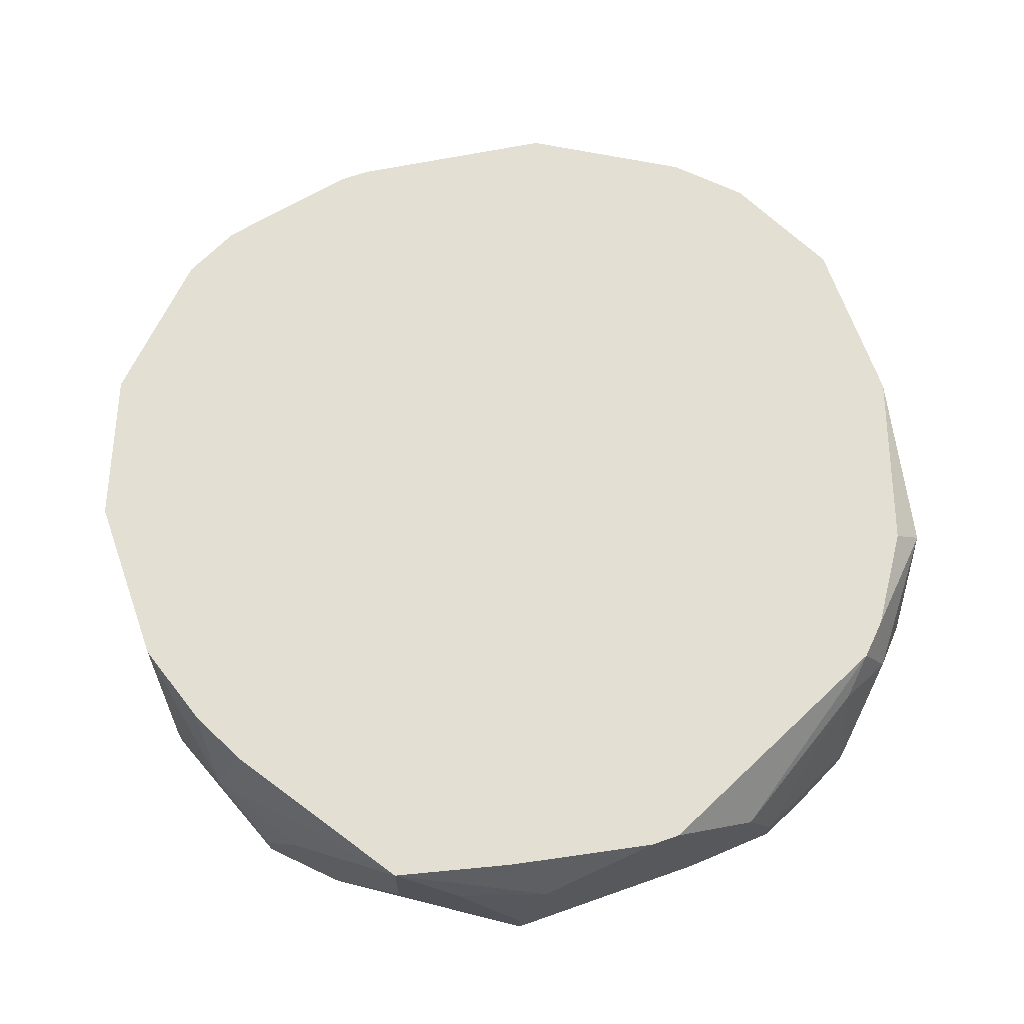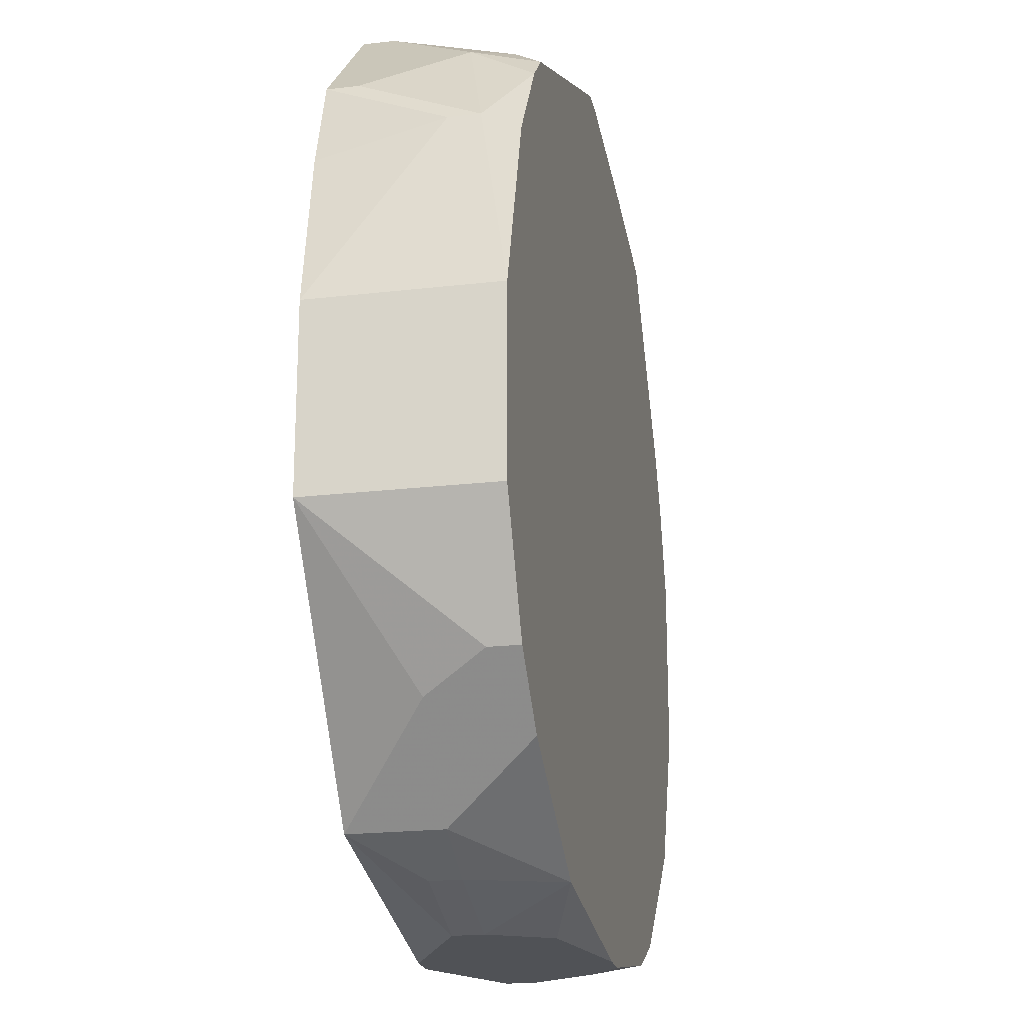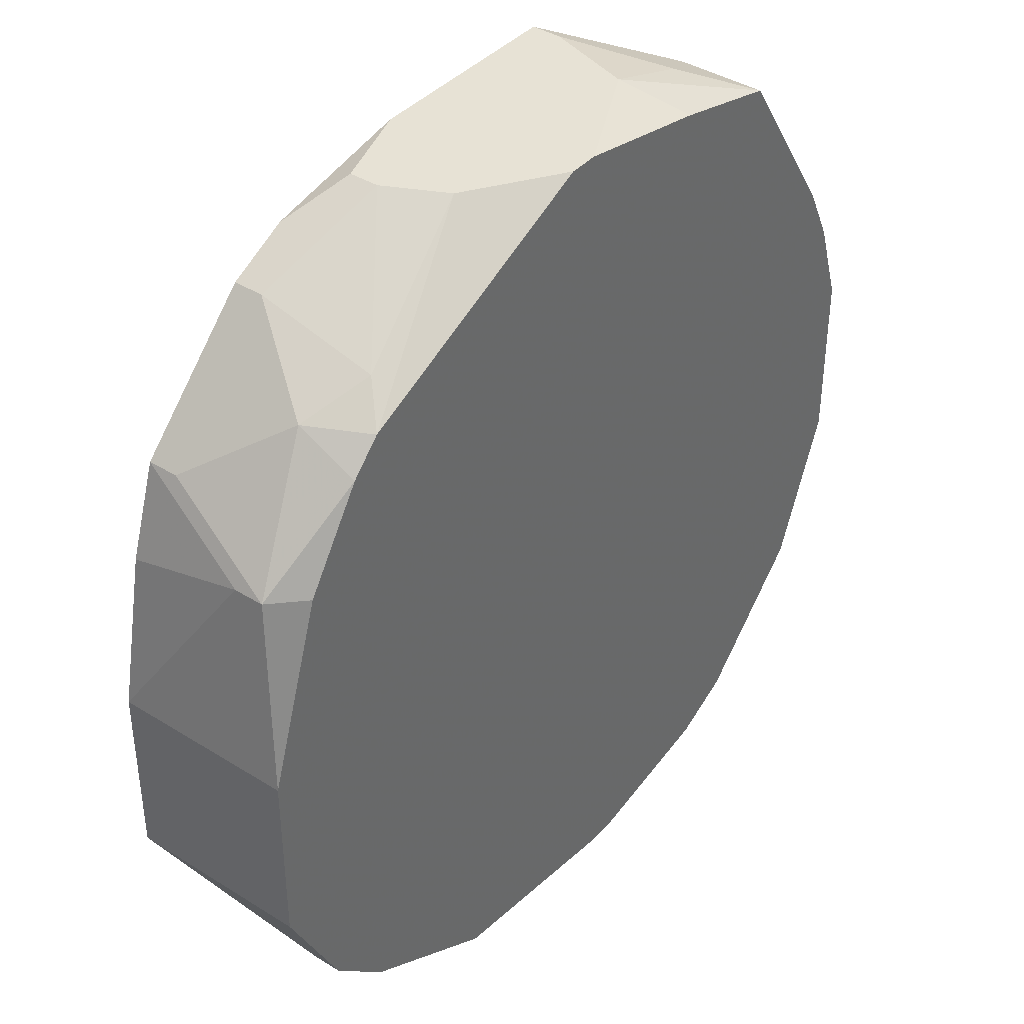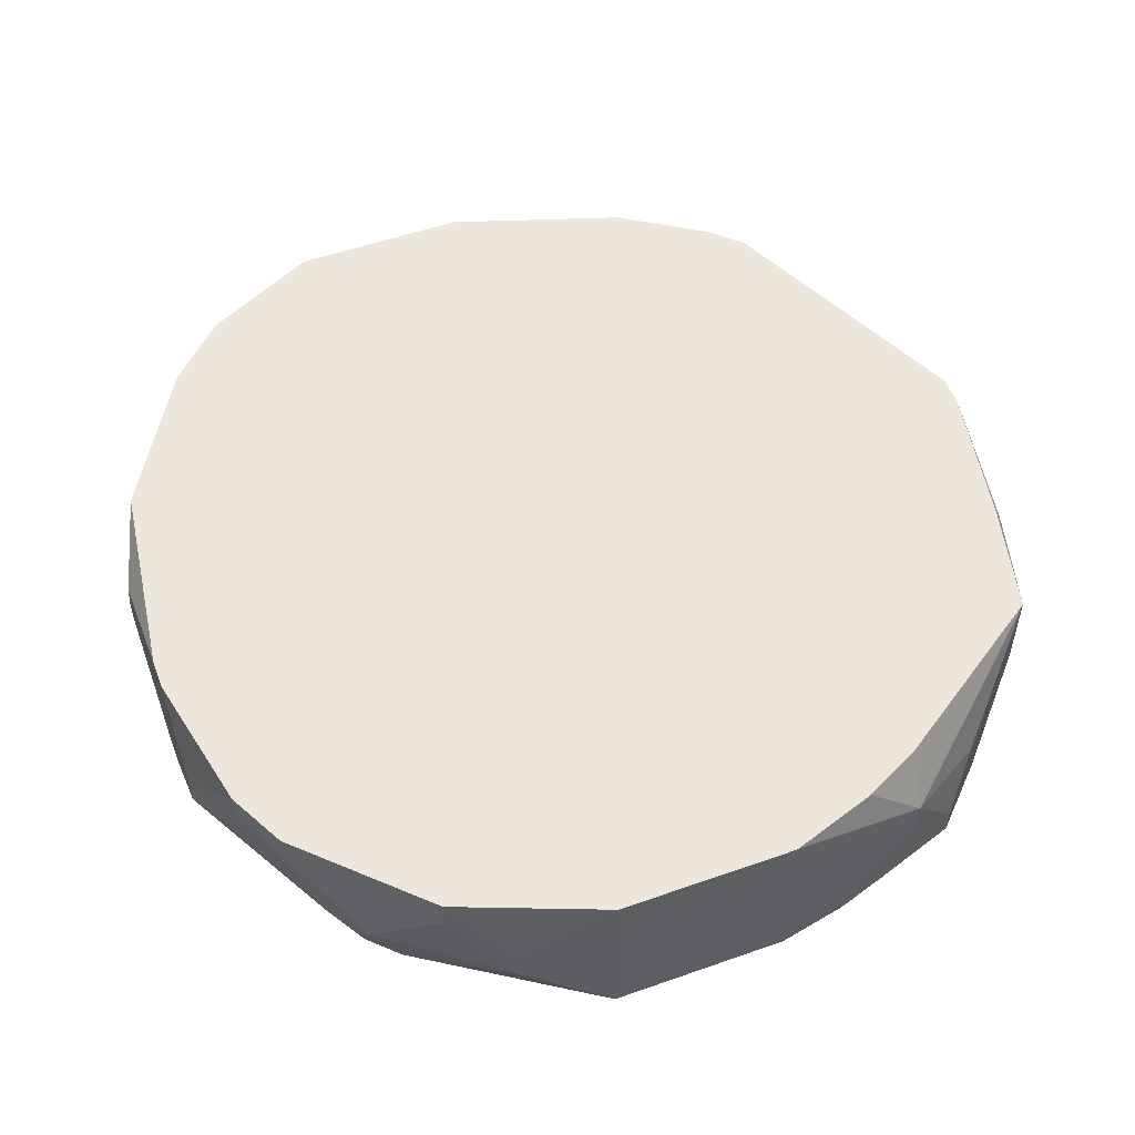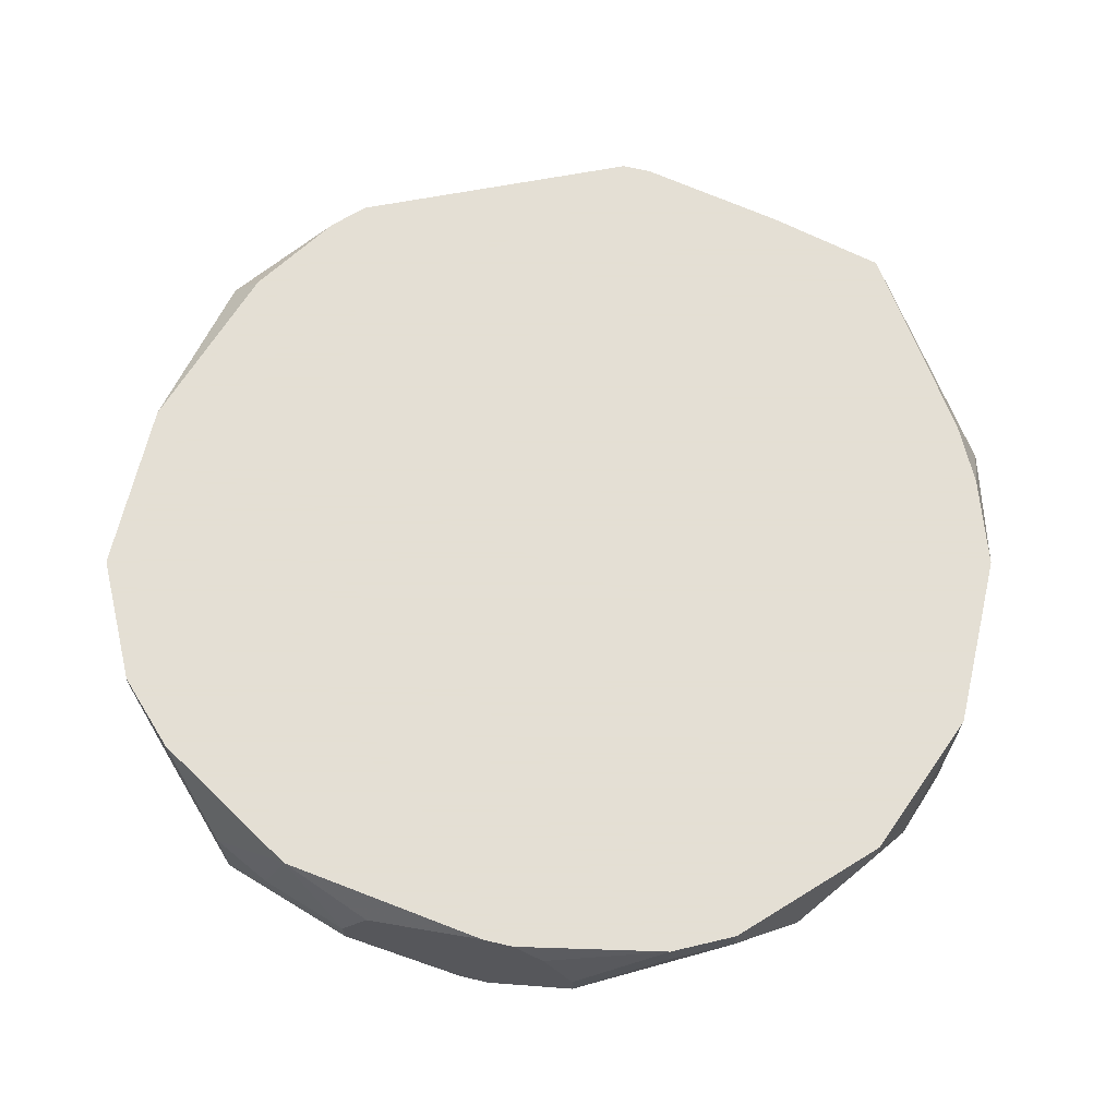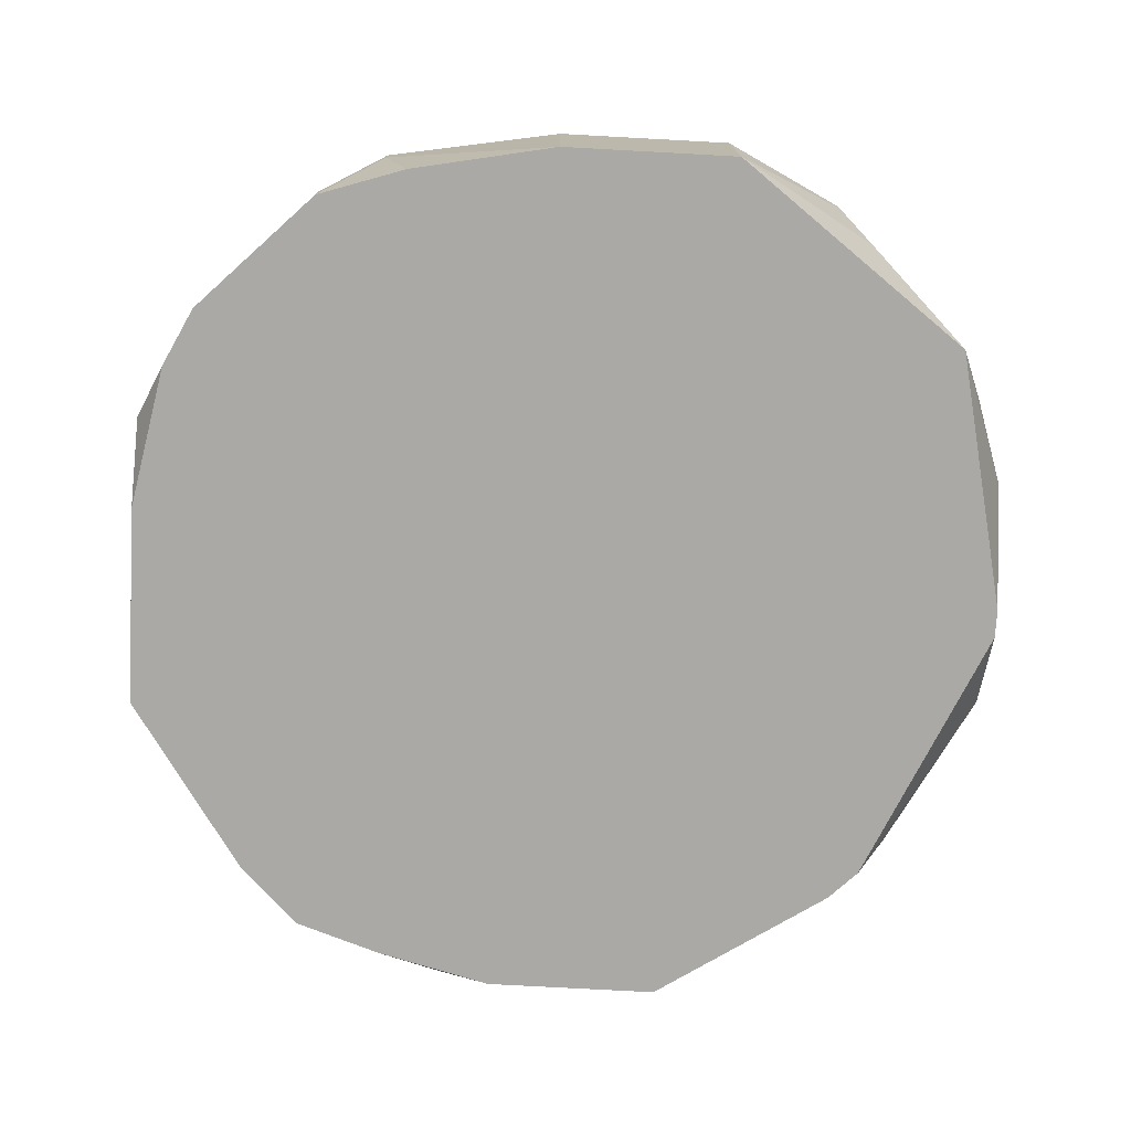
<metadata>
{"format":"obj","ext":"obj","renderer":"f3d","projection":"perspective","resolution":1024,"background":"white","views":[{"elev":67.0,"azim":-19.5,"up":"+Y"},{"elev":-21.1,"azim":101.8,"up":"+Z"},{"elev":40.1,"azim":127.6,"up":"+Z"},{"elev":52.8,"azim":-110.7,"up":"+Y"},{"elev":66.3,"azim":-166.8,"up":"+Y"},{"elev":-75.4,"azim":86.9,"up":"+Y"}]}
</metadata>
<code>
v -0.03361 0.01037 -0.009098
v 0.03325 0.02374 0.002046
v 0.03325 0.02374 -0.01133
v 0.03325 0.01037 0.002046
v 0.03325 0.01037 -0.01133
v 0.03102 0.02151 0.01542
v 0.03102 0.01929 0.01542
v 0.03102 0.01037 0.01319
v 0.02879 0.02374 0.01542
v 0.02879 0.02374 -0.02024
v 0.02879 0.02151 -0.02024
v 0.02879 0.0126 0.01988
v -0.03361 0.01037 0.004274
v 0.02879 0.01037 0.01988
v 0.02656 0.01706 -0.02247
v 0.02433 0.02374 0.0221
v 0.02433 0.02374 -0.0247
v 0.02433 0.01929 0.02433
v 0.0221 0.02374 0.02433
v 0.01988 0.02151 0.02656
v 0.01988 0.01706 -0.02916
v 0.01988 0.0126 0.02879
v 0.01988 0.01037 0.02879
v 0.01988 0.01037 -0.02916
v 0.01542 0.01706 -0.03139
v 0.01542 0.01483 -0.03139
v 0.01542 0.01037 0.03102
v 0.01319 0.02374 -0.03139
v -0.03361 0.0126 0.008732
v 0.01096 0.01483 0.03325
v 0.01096 0.0126 0.03325
v -0.03361 0.01483 0.008732
v 0.008732 0.01929 0.03325
v 0.008732 0.01706 -0.03361
v 0.008732 0.01483 -0.03361
v 0.006503 0.02151 -0.03361
v 0.004274 0.01037 0.03325
v -0.0001832 0.02374 0.03325
v 0.002046 0.02374 0.03325
v -0.0001832 0.01037 -0.03361
v -0.002412 0.01037 -0.03361
v -0.004641 0.02374 -0.03361
v -0.002412 0.02374 -0.03361
v -0.006869 0.02151 -0.03361
v -0.009098 0.01929 0.03325
v -0.009098 0.01706 -0.03361
v -0.009098 0.01483 -0.03361
v -0.01133 0.02374 0.03102
v -0.01133 0.0126 0.03325
v -0.01133 0.01037 0.03325
v -0.01578 0.02374 -0.03139
v -0.01578 0.02151 -0.03139
v -0.01578 0.01929 0.03102
v -0.02024 0.02374 0.02879
v -0.02024 0.02374 -0.02916
v -0.02024 0.02151 -0.02916
v -0.02024 0.01706 0.02879
v -0.02024 0.0126 -0.02693
v -0.02247 0.01037 -0.0247
v -0.0247 0.01483 -0.0247
v -0.0247 0.01037 0.02433
v -0.0247 0.01037 -0.02247
v -0.02693 0.01706 0.0221
v -0.02916 0.02374 0.01542
v -0.02916 0.02374 -0.02024
v -0.02916 0.02151 -0.02024
v -0.02916 0.0126 0.01988
v -0.03361 0.02374 -0.009098
v -0.02916 0.01037 0.01988
v -0.03139 0.02374 0.01096
v -0.03139 0.01929 0.01542
v -0.03139 0.01706 0.01542
v -0.03139 0.01706 -0.01578
v -0.03139 0.01483 -0.01578
v -0.03139 0.01037 0.01319
v -0.03361 0.02374 0.004274
f 32 76 68
f 32 68 1
f 32 1 13
f 32 13 29
f 71 76 32
f 41 59 47
f 43 28 36
f 25 28 21
f 17 21 28
f 62 60 59
f 74 60 62
f 74 62 1
f 75 69 29
f 75 29 13
f 64 71 54
f 72 71 32
f 72 32 29
f 72 29 69
f 63 69 57
f 63 57 54
f 63 54 71
f 61 57 69
f 61 50 57
f 53 45 54
f 53 54 57
f 48 45 38
f 48 54 45
f 34 36 28
f 34 28 25
f 34 25 26
f 34 26 35
f 37 27 31
f 16 6 9
f 24 40 35
f 24 35 26
f 24 26 25
f 24 25 21
f 52 56 55
f 52 55 51
f 52 51 46
f 52 46 47
f 52 47 56
f 58 56 47
f 58 47 59
f 58 59 60
f 58 60 56
f 73 74 1
f 73 1 68
f 73 68 65
f 66 74 73
f 66 73 65
f 66 65 55
f 66 55 56
f 66 56 60
f 66 60 74
f 70 76 71
f 70 71 64
f 67 63 71
f 67 71 72
f 67 72 69
f 67 69 63
f 49 53 57
f 49 57 50
f 49 45 53
f 44 46 51
f 44 51 42
f 44 42 43
f 44 43 36
f 44 36 34
f 44 34 35
f 44 35 40
f 44 40 41
f 44 41 47
f 44 47 46
f 39 33 19
f 30 33 39
f 30 39 38
f 30 38 45
f 30 45 49
f 30 49 50
f 30 50 37
f 30 37 31
f 2 3 10
f 2 10 17
f 2 17 28
f 2 28 43
f 2 43 42
f 2 42 51
f 2 51 55
f 2 55 65
f 2 65 68
f 2 68 76
f 2 76 70
f 2 70 64
f 2 64 54
f 2 54 48
f 2 48 38
f 2 38 39
f 2 39 19
f 2 19 16
f 2 16 9
f 2 9 6
f 7 6 12
f 7 12 14
f 4 5 3
f 4 3 2
f 4 2 6
f 4 6 7
f 15 24 21
f 15 21 17
f 15 17 10
f 15 5 24
f 22 30 31
f 22 31 27
f 22 27 23
f 22 23 14
f 22 14 12
f 8 4 7
f 8 7 14
f 8 14 23
f 8 23 27
f 8 27 37
f 8 37 50
f 8 50 61
f 8 61 69
f 8 69 75
f 8 75 13
f 8 13 1
f 8 1 62
f 8 62 59
f 8 59 41
f 8 41 40
f 8 40 24
f 8 24 5
f 8 5 4
f 11 15 10
f 11 10 3
f 11 3 5
f 11 5 15
f 18 22 12
f 18 12 6
f 18 6 16
f 18 16 19
f 20 18 19
f 20 19 33
f 20 33 30
f 20 30 22
f 20 22 18

</code>
